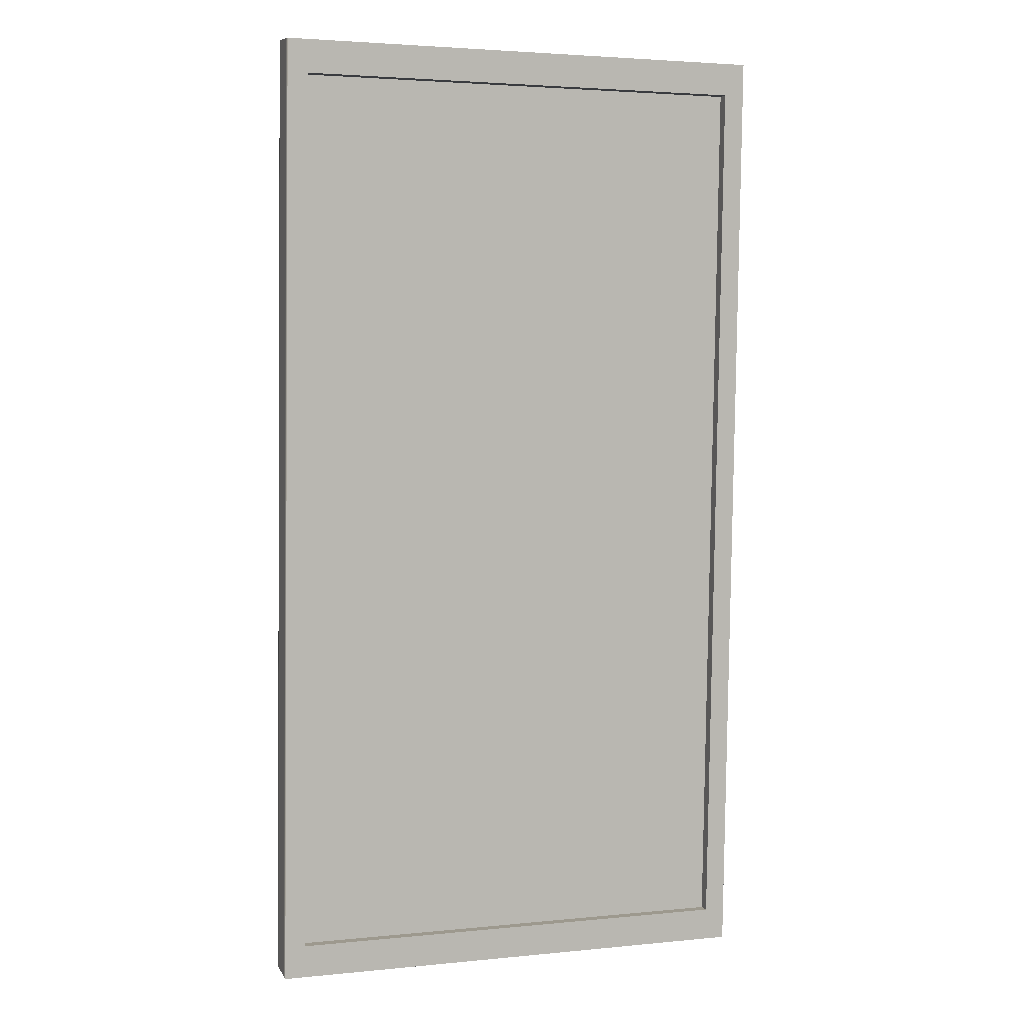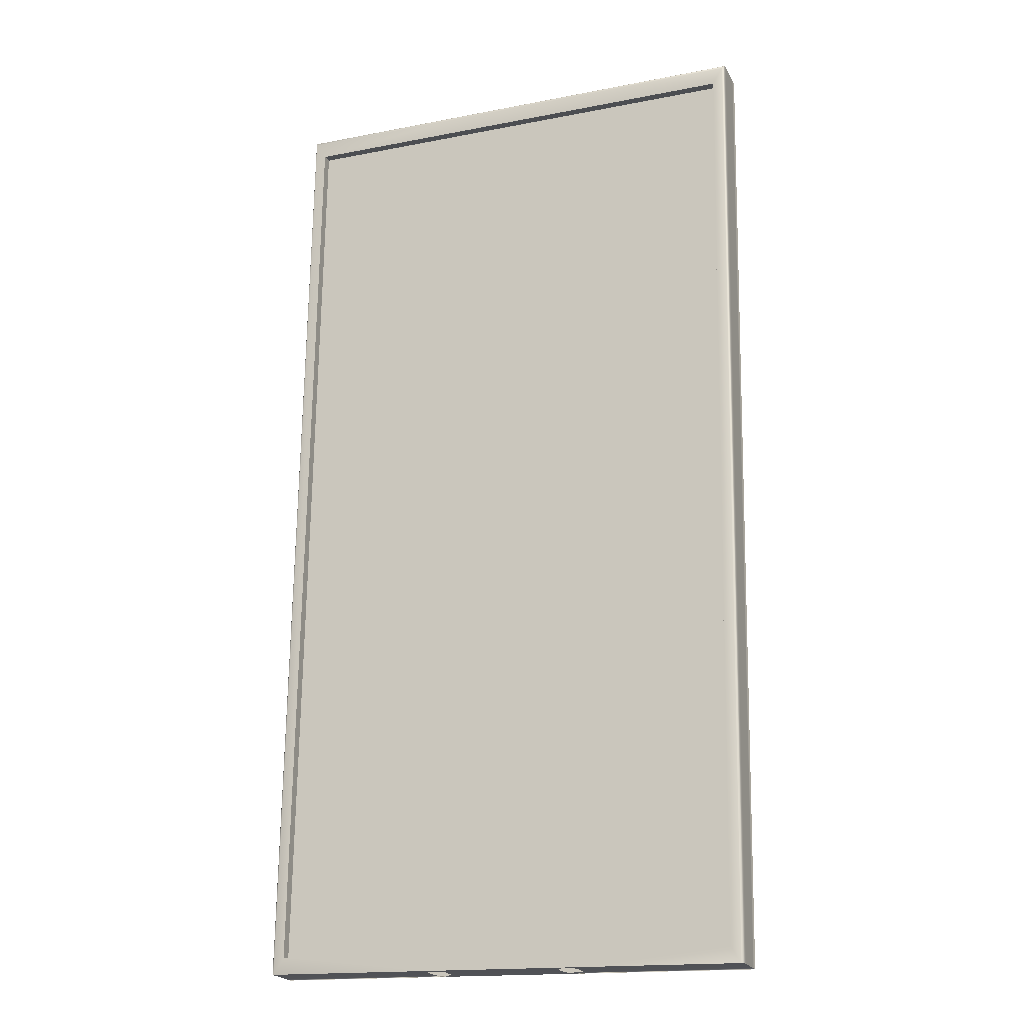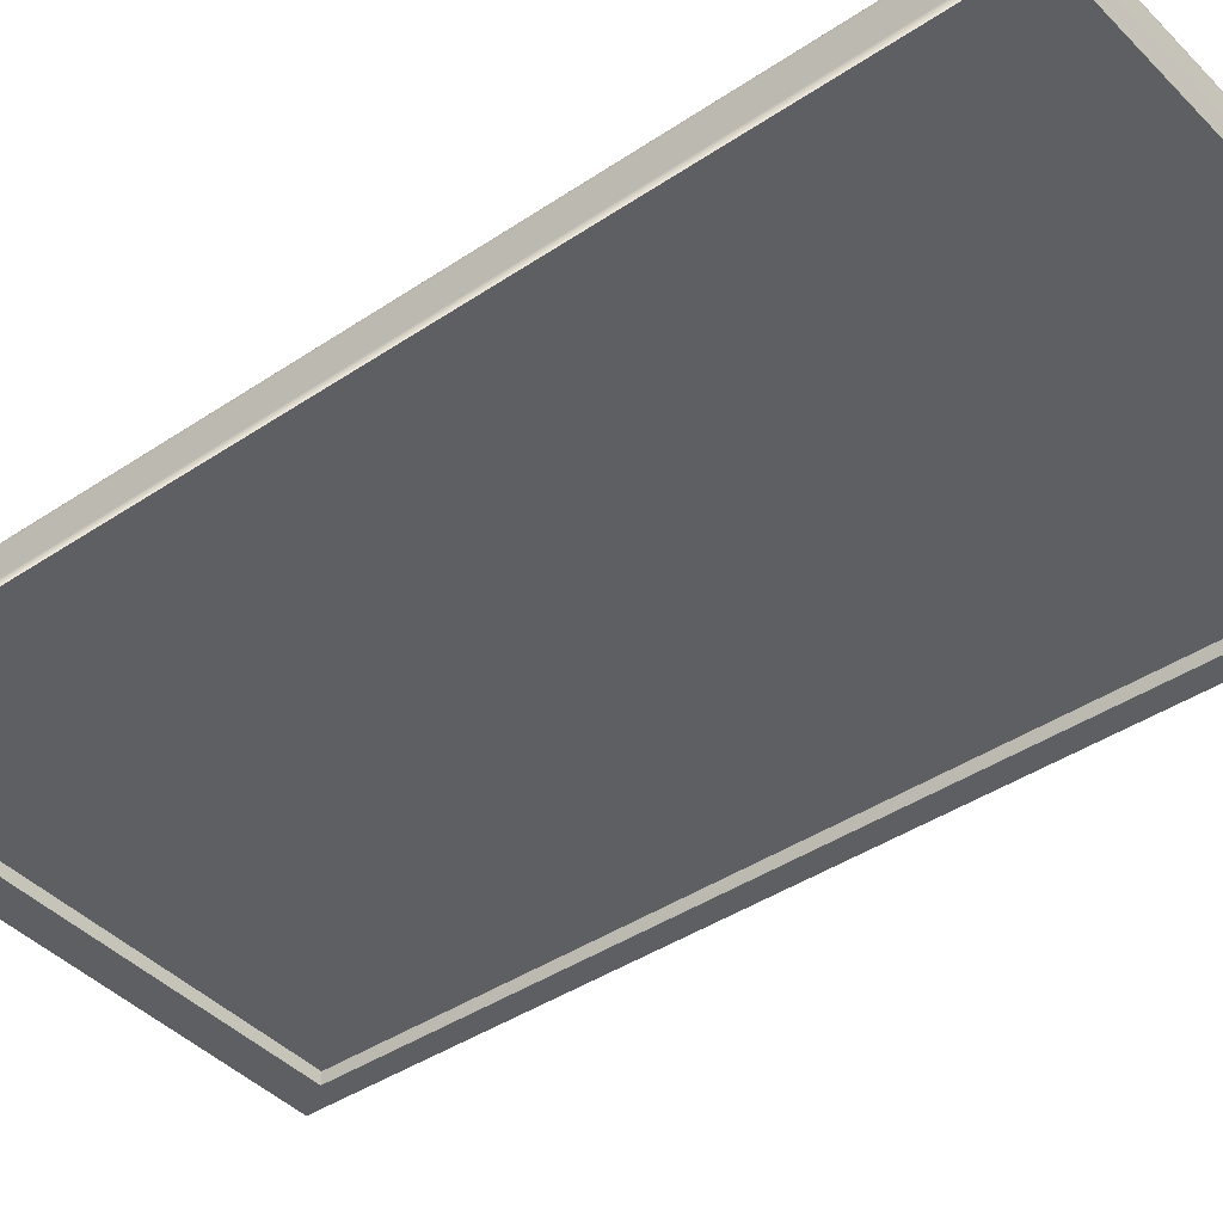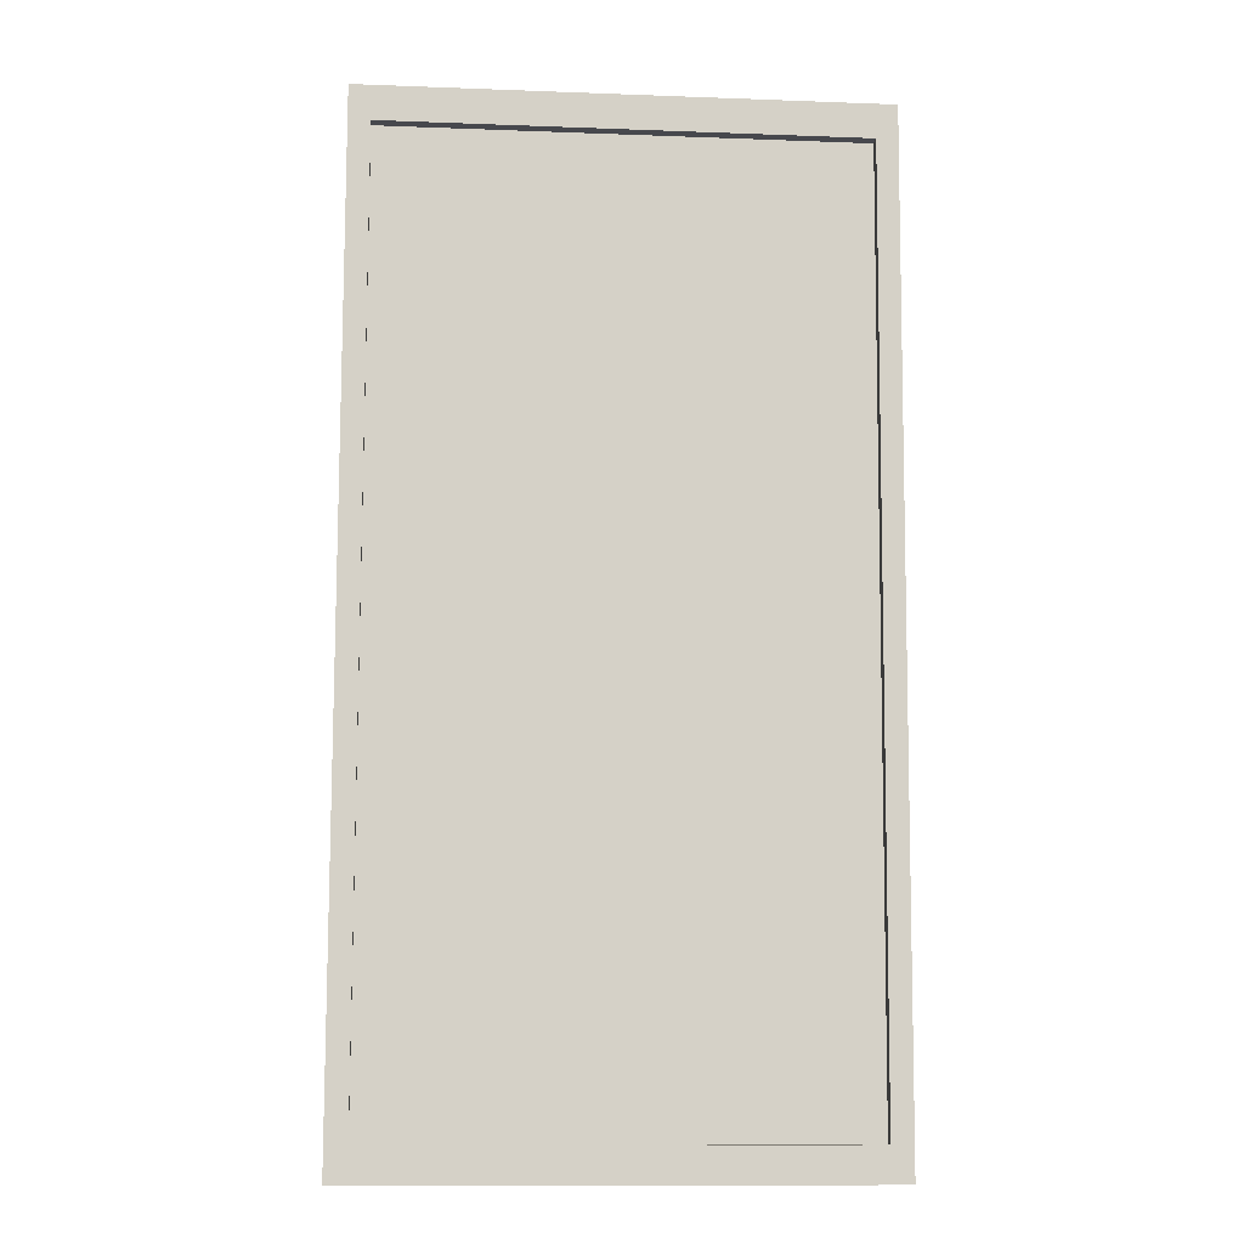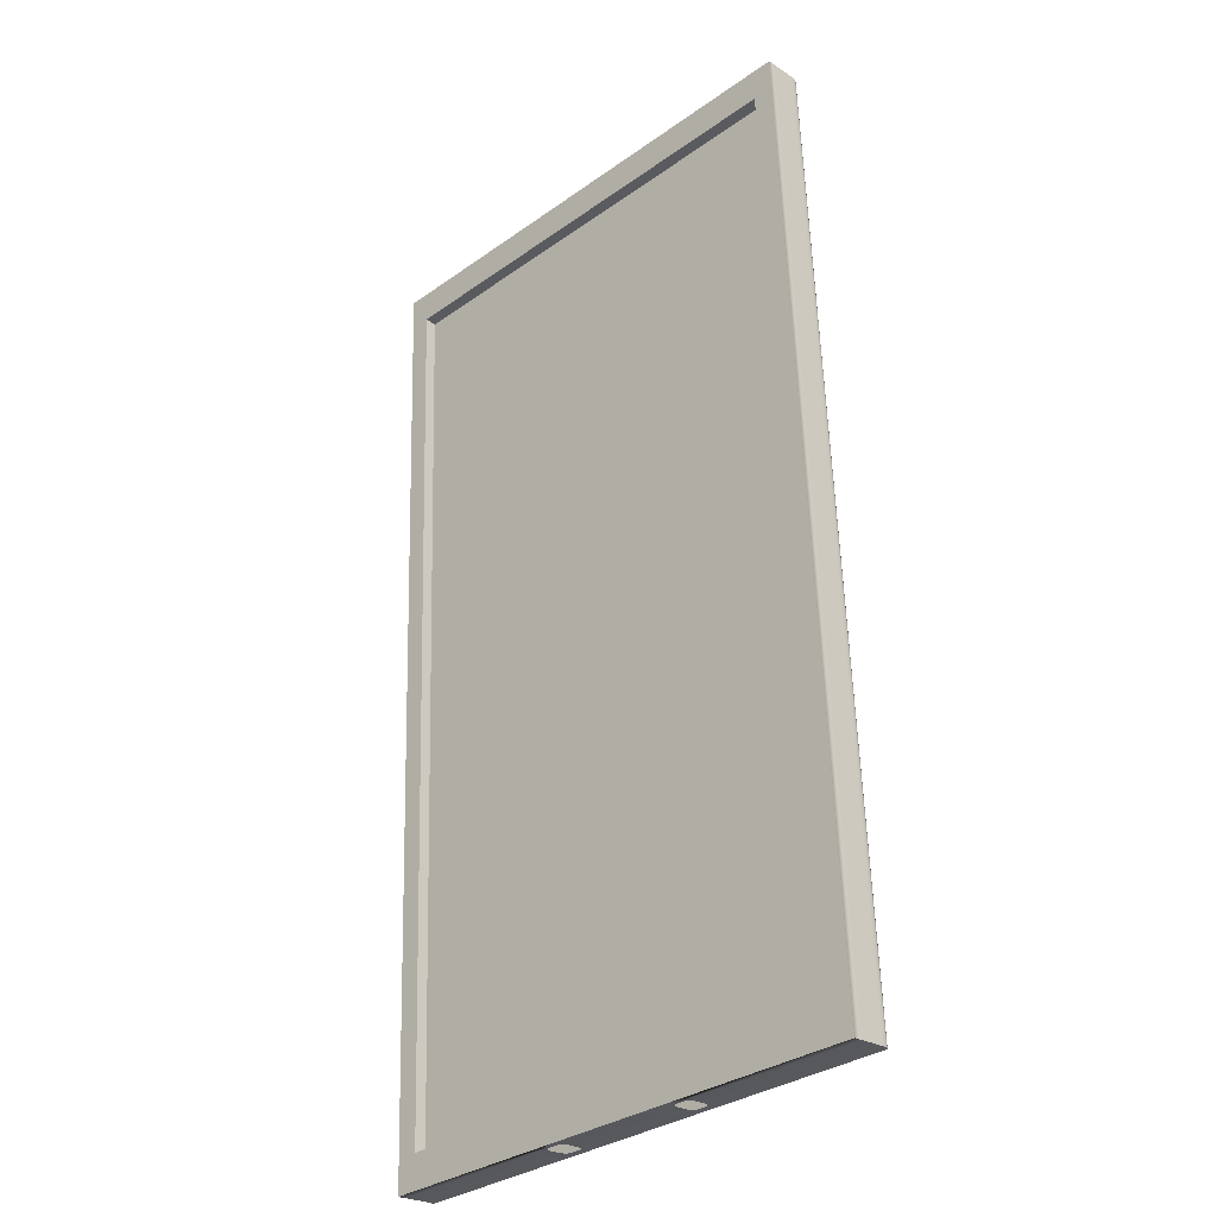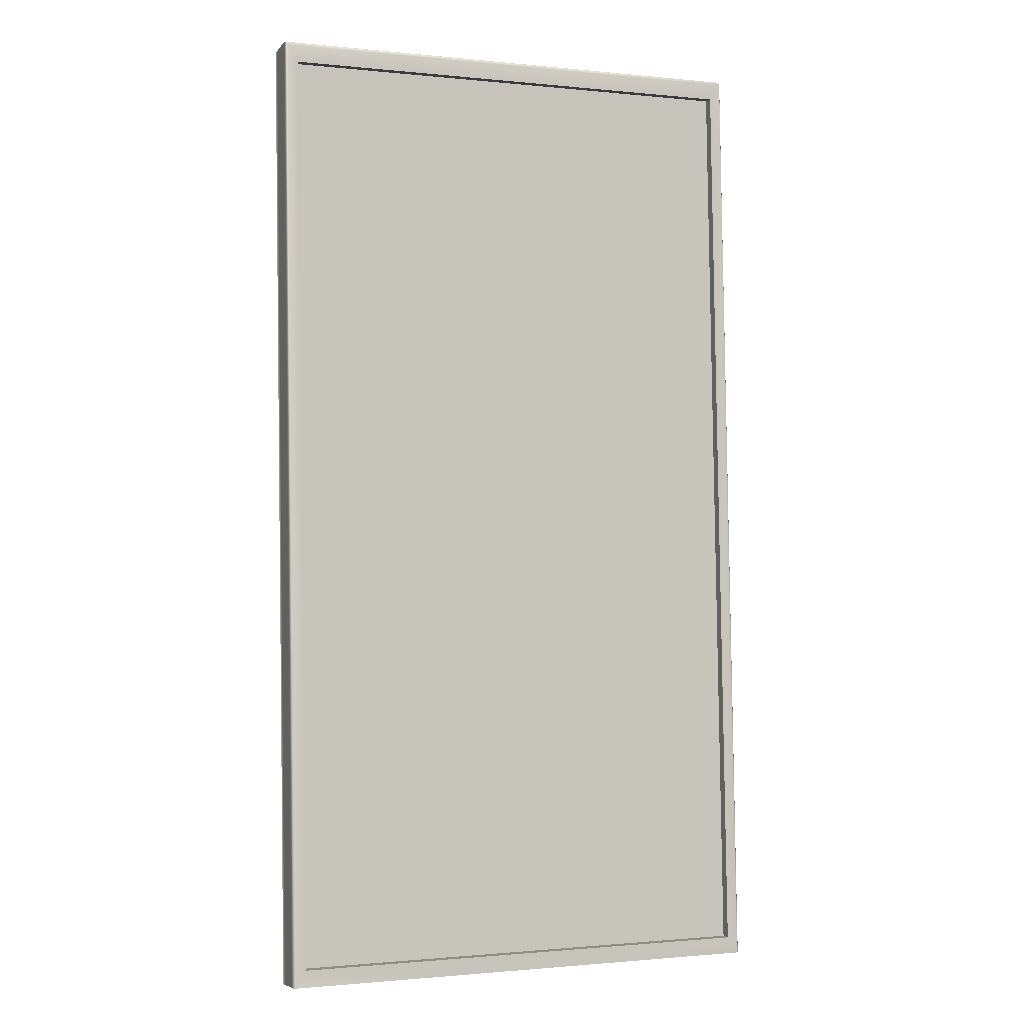
<metadata>
{"format":"obj","ext":"obj","renderer":"f3d","projection":"perspective","resolution":1024,"background":"white","views":[{"elev":3.3,"azim":-18.9,"up":"+Z"},{"elev":-16.6,"azim":-158.3,"up":"+Z"},{"elev":-43.1,"azim":-49.8,"up":"+Y"},{"elev":-11.9,"azim":-5.1,"up":"+Z"},{"elev":-32.8,"azim":44.3,"up":"+Z"},{"elev":-1.1,"azim":158.9,"up":"+Z"}]}
</metadata>
<code>
o Placas_Cylinder.001
v -0.4749 -0.1963 4.93
v -0.01341 -0.1963 4.93
v -0.01341 -0.2349 4.93
v -0.4749 -0.2349 4.93
v -0.01341 -0.3497 4.869
v -0.4749 -0.3497 4.869
v -0.4749 -0.3049 4.869
v -0.0134 -0.3049 4.869
v 0.05906 -0.3497 4.869
v 0.05906 -0.3049 4.869
v -0.4749 -0.1043 1.309
v -0.4749 -0.1437 1.305
v -0.493 -0.1726 1.302
v -0.5346 -0.1726 1.302
v 0.7125 -0.1726 1.302
v 0.7125 -0.3266 4.999
v 0.7125 -0.355 4.997
v 0.7125 -0.2009 1.299
v -0.5527 -0.04634 1.313
v -0.5709 -0.07537 1.311
v -1.206 -0.07537 1.311
v -1.206 -0.06058 1.312
v -1.205 -0.05307 1.312
v -1.201 -0.04756 1.313
v -1.197 -0.04555 1.313
v -0.5527 -0.04555 1.313
v 0.04088 -0.1726 1.302
v 0.004764 -0.1726 1.302
v 0.05906 -0.1043 1.309
v 0.05906 -0.1437 1.305
v -0.5346 -0.07537 1.311
v -0.493 -0.07537 1.311
v -0.01341 -0.1437 1.305
v -0.01341 -0.1043 1.309
v 0.004764 -0.07537 1.311
v 0.04088 -0.07537 1.311
v -0.5527 -0.2009 1.299
v -0.4749 -0.2009 1.299
v -0.5527 -0.2294 5.009
v -0.5527 -0.3266 4.999
v -0.4749 -0.3266 4.999
v -0.4749 -0.2294 5.009
v -0.01341 -0.2294 5.009
v -0.01341 -0.3266 4.999
v 0.05906 -0.3266 4.999
v 0.05906 -0.2294 5.009
v 0.05906 -0.2146 5.01
v -0.01341 -0.2146 5.01
v -0.4749 -0.355 4.997
v -0.01341 -0.355 4.997
v -1.206 -0.1726 1.302
v -0.5709 -0.1726 1.302
v -1.206 -0.2009 1.299
v -0.03158 -0.07537 1.311
v -0.03158 -0.1726 1.302
v -0.4567 -0.1726 1.302
v -0.4567 -0.07537 1.311
v 0.05906 -0.1963 4.93
v 0.05906 -0.2349 4.93
v -0.01341 -0.2009 1.299
v 0.7125 -0.07537 1.311
v 0.7125 -0.2294 5.009
v -1.206 -0.3266 4.999
v -1.206 -0.2294 5.009
v 0.07723 -0.1726 1.302
v 0.07723 -0.07537 1.311
v 0.05906 -0.355 4.997
v 0.05906 -0.04634 1.313
v -0.01341 -0.04634 1.313
v -0.01341 -0.04555 1.313
v 0.05906 -0.04555 1.313
v 0.7125 -0.2146 5.01
v 0.6623 -0.04827 1.378
v 0.05906 -0.04827 1.378
v 0.05906 -0.08696 1.378
v 0.6623 -0.08696 1.378
v -0.4749 -0.2146 5.01
v 0.7125 -0.06058 1.312
v -0.5527 -0.2146 5.01
v -1.206 -0.2146 5.01
v 0.05906 -0.2009 1.299
v 0.7031 -0.04555 1.313
v 0.7078 -0.04756 1.313
v 0.7112 -0.05307 1.312
v -0.4749 -0.04634 1.313
v -0.4749 -0.04555 1.313
v -1.126 -0.2062 1.426
v -0.5527 -0.2062 1.426
v -0.5527 -0.1614 1.426
v -1.126 -0.1614 1.426
v -0.5527 -0.3497 4.869
v -0.5527 -0.3049 4.869
v 0.05906 -0.2062 1.426
v 0.6327 -0.2062 1.426
v 0.6327 -0.1615 1.426
v 0.05906 -0.1615 1.426
v -1.206 -0.355 4.997
v -0.5527 -0.355 4.997
v -0.5527 -0.1043 1.309
v -0.5527 -0.1437 1.305
v -0.4839 -0.1687 1.302
v -0.4773 -0.1581 1.303
v -0.5503 -0.1581 1.303
v -0.5436 -0.1687 1.302
v -0.5436 -0.07924 1.311
v -0.5503 -0.08982 1.31
v -0.4773 -0.08982 1.31
v -0.4839 -0.07924 1.311
v 0.04997 -0.1687 1.302
v 0.05662 -0.1581 1.303
v -0.01097 -0.1581 1.303
v -0.004322 -0.1687 1.302
v -0.004322 -0.07924 1.311
v -0.01097 -0.08982 1.31
v 0.05662 -0.08982 1.31
v 0.04997 -0.07924 1.311
v -0.4749 -0.207 5.008
v -0.5527 -0.207 5.008
v -0.4749 -0.2013 5.003
v -0.5527 -0.2013 5.003
v -0.4749 -0.199 4.995
v -0.5527 -0.199 4.995
v 0.05906 -0.207 5.008
v -0.01341 -0.207 5.008
v 0.05906 -0.2013 5.003
v -0.01341 -0.2013 5.003
v 0.05906 -0.199 4.995
v -0.01341 -0.199 4.995
v 0.7112 -0.207 5.008
v 0.7078 -0.2013 5.003
v 0.7031 -0.199 4.995
v -1.205 -0.207 5.008
v -1.201 -0.2013 5.003
v -1.197 -0.199 4.995
v -0.5527 -0.1963 4.93
v -0.5527 -0.2349 4.93
v -0.5527 -0.04827 1.378
v -0.4749 -0.04827 1.378
v -0.01341 -0.04827 1.378
v 0.6623 -0.1963 4.93
v -1.156 -0.1963 4.93
v -1.156 -0.04827 1.378
v -0.4749 -0.08696 1.378
v -0.01341 -0.08696 1.378
v 0.6623 -0.2349 4.93
v -0.5527 -0.08696 1.378
v -1.156 -0.08696 1.378
v -1.156 -0.2349 4.93
v 0.6327 -0.3497 4.869
v -1.126 -0.3497 4.869
v -0.4749 -0.2062 1.426
v -0.01341 -0.2062 1.426
v -0.0134 -0.1614 1.426
v -0.4749 -0.1614 1.426
v 0.6327 -0.3049 4.869
v -1.126 -0.3049 4.869
v 0.7125 -0.2009 1.299
v 0.7125 -0.355 4.997
v -0.01341 -0.355 4.997
v -0.4749 -0.355 4.997
v -1.206 -0.2009 1.299
v -0.5527 -0.2009 1.299
v 0.05906 -0.355 4.997
v 0.05906 -0.2009 1.299
v -1.206 -0.355 4.997
v -0.5527 -0.355 4.997
f 2 4 1
f 5 7 8
f 9 8 10
f 157 17 18
f 25 26 20
f 14 38 37
f 40 42 39
f 44 46 43
f 46 48 43
f 159 49 50
f 161 37 53
f 12 11 57
f 58 3 2
f 38 55 60
f 44 42 41
f 61 16 15
f 21 63 64
f 45 62 46
f 39 63 40
f 66 61 15
f 163 50 67
f 70 71 36
f 62 47 46
f 74 76 73
f 43 77 42
f 61 72 62
f 39 80 64
f 42 79 39
f 28 81 60
f 78 82 84
f 21 80 22
f 86 70 54
f 88 90 87
f 6 92 7
f 94 96 93
f 158 67 17
f 65 157 164
f 26 86 32
f 165 53 97
f 166 97 98
f 52 51 21
f 160 98 49
f 101 102 56
f 104 14 162
f 105 106 20
f 108 85 57
f 164 27 109
f 112 60 55
f 113 114 54
f 116 68 66
f 77 118 79
f 117 120 118
f 119 122 120
f 47 124 48
f 123 126 124
f 125 128 126
f 48 117 77
f 124 119 117
f 126 121 119
f 78 129 72
f 84 130 129
f 83 131 130
f 22 132 23
f 23 133 24
f 24 134 25
f 47 129 123
f 123 130 125
f 125 131 127
f 79 132 80
f 118 133 132
f 120 134 133
f 1 136 135
f 138 26 137
f 74 70 139
f 139 86 138
f 135 121 1
f 2 127 58
f 1 128 2
f 73 131 82
f 142 134 141
f 140 127 131
f 141 122 135
f 142 26 25
f 73 71 74
f 4 144 143
f 59 76 75
f 146 148 136
f 144 59 75
f 146 4 143
f 140 76 145
f 141 147 142
f 137 143 138
f 140 59 58
f 139 75 74
f 135 148 141
f 138 144 139
f 142 146 137
f 6 98 91
f 9 50 5
f 5 49 6
f 94 17 149
f 87 97 53
f 149 67 9
f 150 98 97
f 94 81 18
f 88 38 151
f 93 60 81
f 151 60 152
f 87 37 88
f 153 10 8
f 154 92 89
f 153 7 154
f 96 155 10
f 89 156 90
f 94 155 95
f 87 156 150
f 151 89 88
f 149 10 155
f 152 96 153
f 91 156 92
f 152 154 151
f 40 160 41
f 63 166 40
f 51 165 63
f 81 157 18
f 45 158 16
f 44 163 45
f 52 161 51
f 41 159 44
f 15 158 157
f 2 3 4
f 5 6 7
f 9 5 8
f 157 158 17
f 26 19 20
f 20 21 25
f 21 22 25
f 22 23 25
f 23 24 25
f 14 13 38
f 40 41 42
f 44 45 46
f 46 47 48
f 159 160 49
f 161 162 37
f 57 54 55
f 54 34 55
f 34 33 55
f 55 56 57
f 56 12 57
f 58 59 3
f 38 56 55
f 44 43 42
f 61 62 16
f 21 51 63
f 45 16 62
f 39 64 63
f 15 65 66
f 65 30 66
f 30 29 66
f 163 159 50
f 71 68 36
f 36 35 70
f 35 69 70
f 62 72 47
f 74 75 76
f 43 48 77
f 61 78 72
f 39 79 80
f 42 77 79
f 28 27 81
f 78 61 82
f 61 66 82
f 66 68 71
f 71 82 66
f 82 83 84
f 21 64 80
f 70 69 54
f 54 57 86
f 57 85 86
f 88 89 90
f 6 91 92
f 94 95 96
f 158 163 67
f 65 15 157
f 86 85 32
f 32 31 26
f 31 19 26
f 165 161 53
f 166 165 97
f 21 20 52
f 20 99 52
f 99 100 52
f 160 166 98
f 38 13 101
f 102 12 56
f 38 101 56
f 52 100 103
f 52 103 104
f 14 37 162
f 162 52 104
f 19 31 105
f 106 99 20
f 19 105 20
f 57 11 107
f 108 32 85
f 57 107 108
f 110 30 65
f 164 81 27
f 110 65 109
f 65 164 109
f 55 33 111
f 112 28 60
f 55 111 112
f 69 35 113
f 114 34 54
f 69 113 54
f 66 29 115
f 116 36 68
f 66 115 116
f 77 117 118
f 117 119 120
f 119 121 122
f 47 123 124
f 123 125 126
f 125 127 128
f 48 124 117
f 124 126 119
f 126 128 121
f 78 84 129
f 84 83 130
f 83 82 131
f 22 80 132
f 23 132 133
f 24 133 134
f 47 72 129
f 123 129 130
f 125 130 131
f 79 118 132
f 118 120 133
f 120 122 134
f 1 4 136
f 138 86 26
f 74 71 70
f 139 70 86
f 135 122 121
f 2 128 127
f 1 121 128
f 73 140 131
f 142 25 134
f 140 58 127
f 141 134 122
f 142 137 26
f 73 82 71
f 4 3 144
f 59 145 76
f 146 147 148
f 144 3 59
f 146 136 4
f 140 73 76
f 141 148 147
f 137 146 143
f 140 145 59
f 139 144 75
f 135 136 148
f 138 143 144
f 142 147 146
f 6 49 98
f 9 67 50
f 5 50 49
f 94 18 17
f 87 150 97
f 149 17 67
f 150 91 98
f 94 93 81
f 88 37 38
f 93 152 60
f 151 38 60
f 87 53 37
f 153 96 10
f 154 7 92
f 153 8 7
f 96 95 155
f 89 92 156
f 94 149 155
f 87 90 156
f 151 154 89
f 149 9 10
f 152 93 96
f 91 150 156
f 152 153 154
f 40 166 160
f 63 165 166
f 51 161 165
f 81 164 157
f 45 163 158
f 44 159 163
f 52 162 161
f 41 160 159
f 15 16 158

</code>
